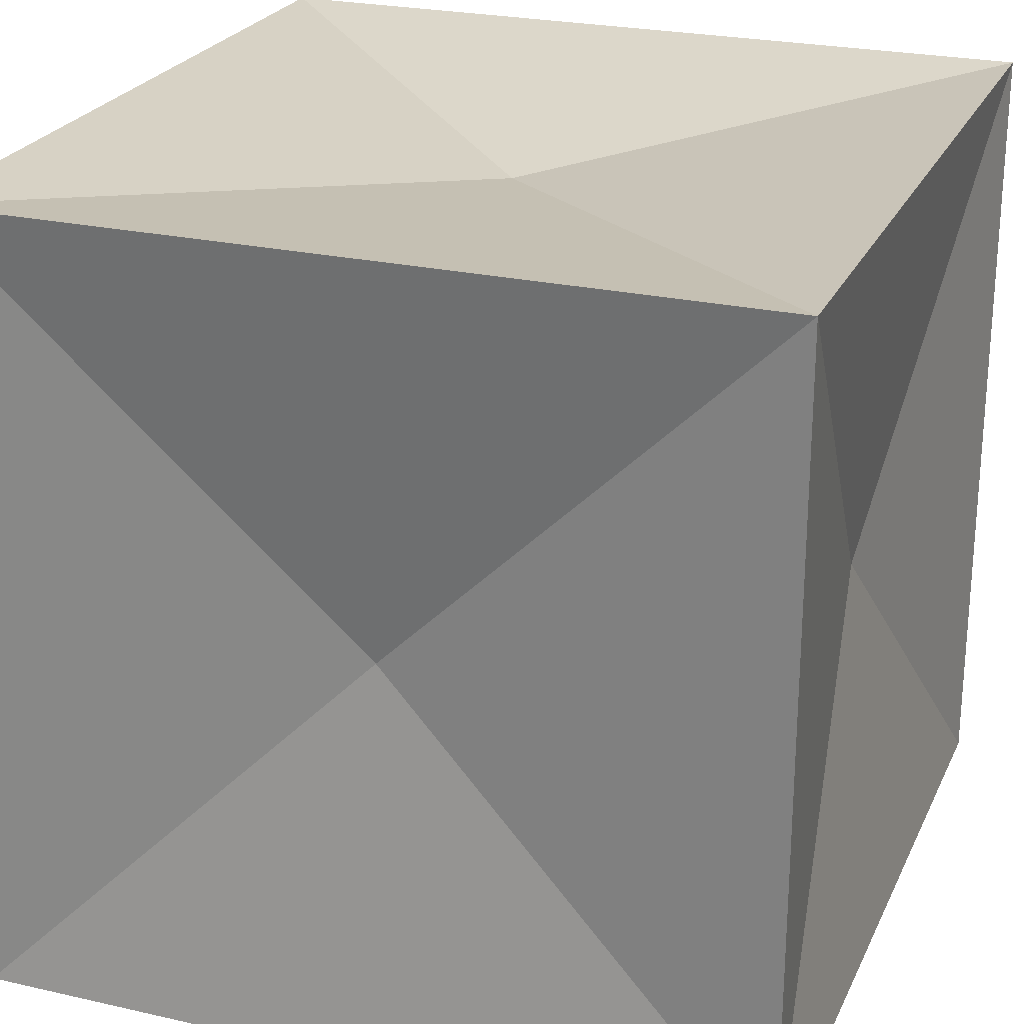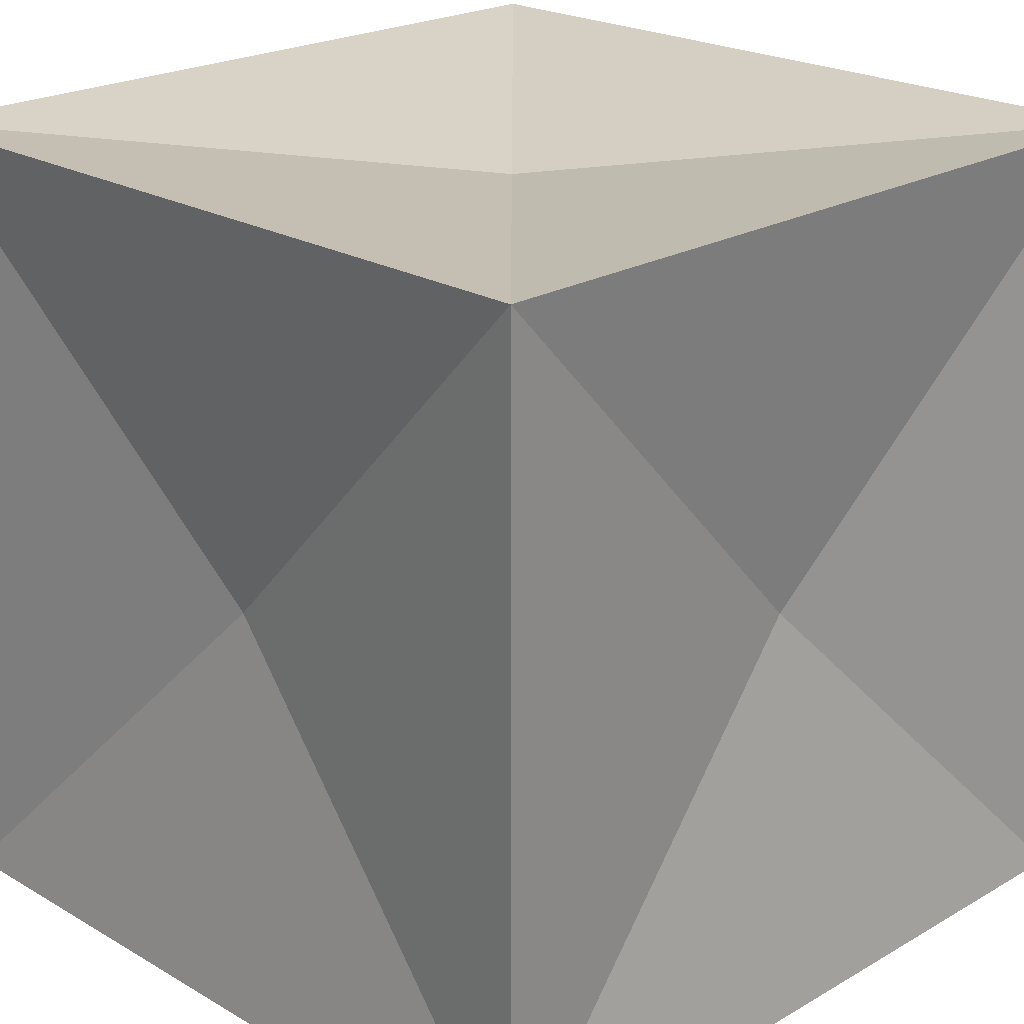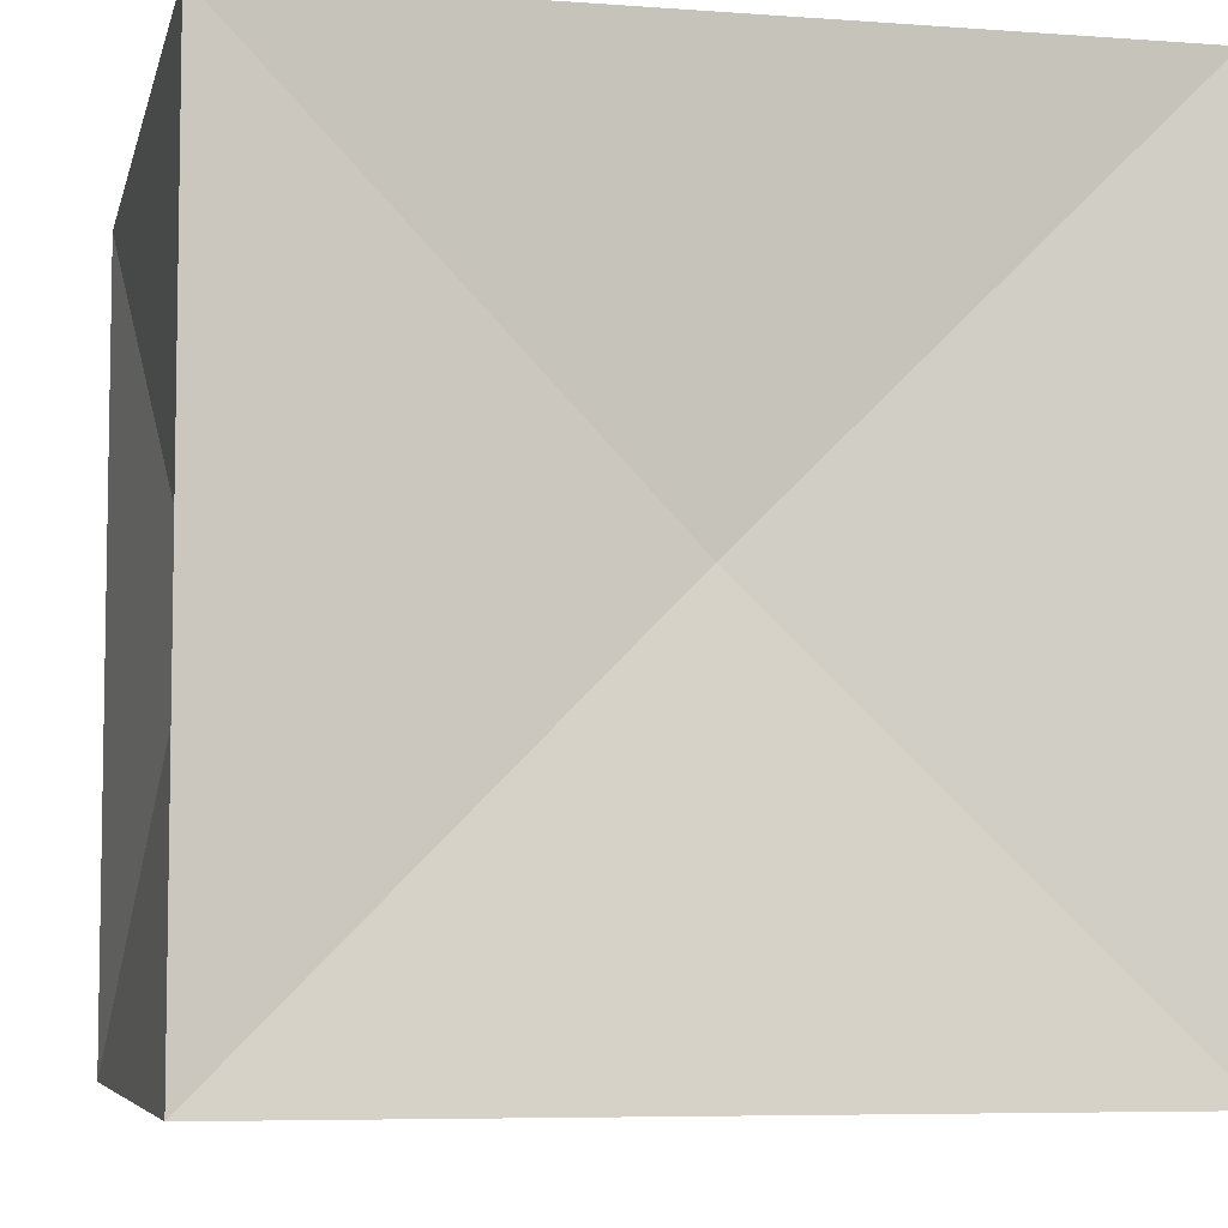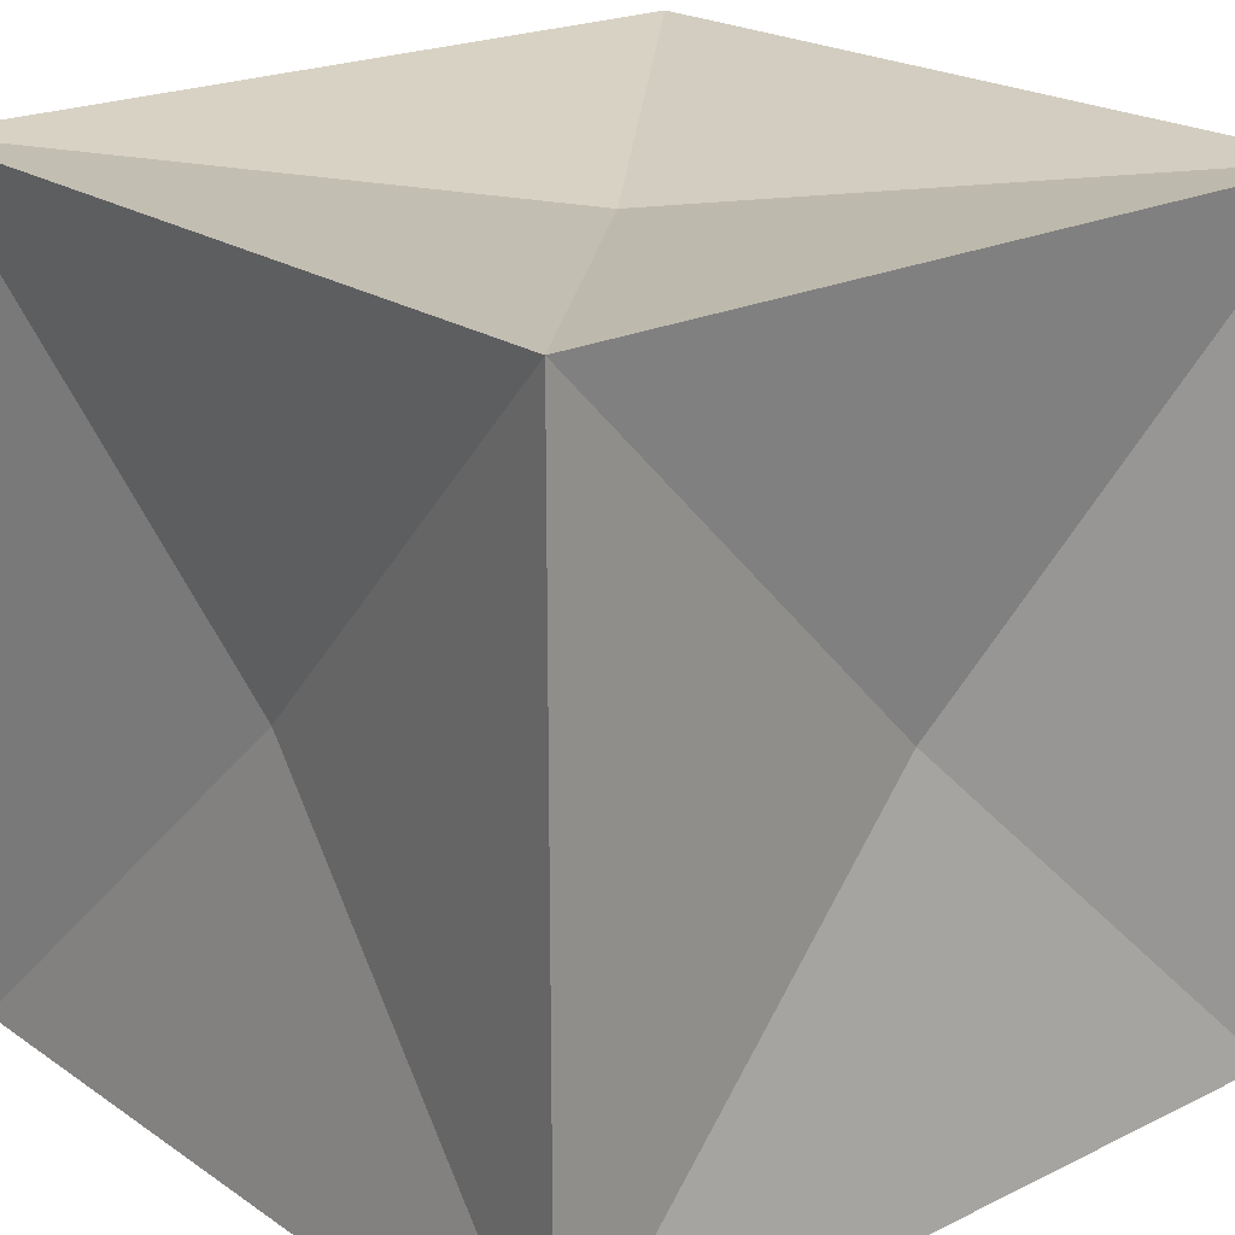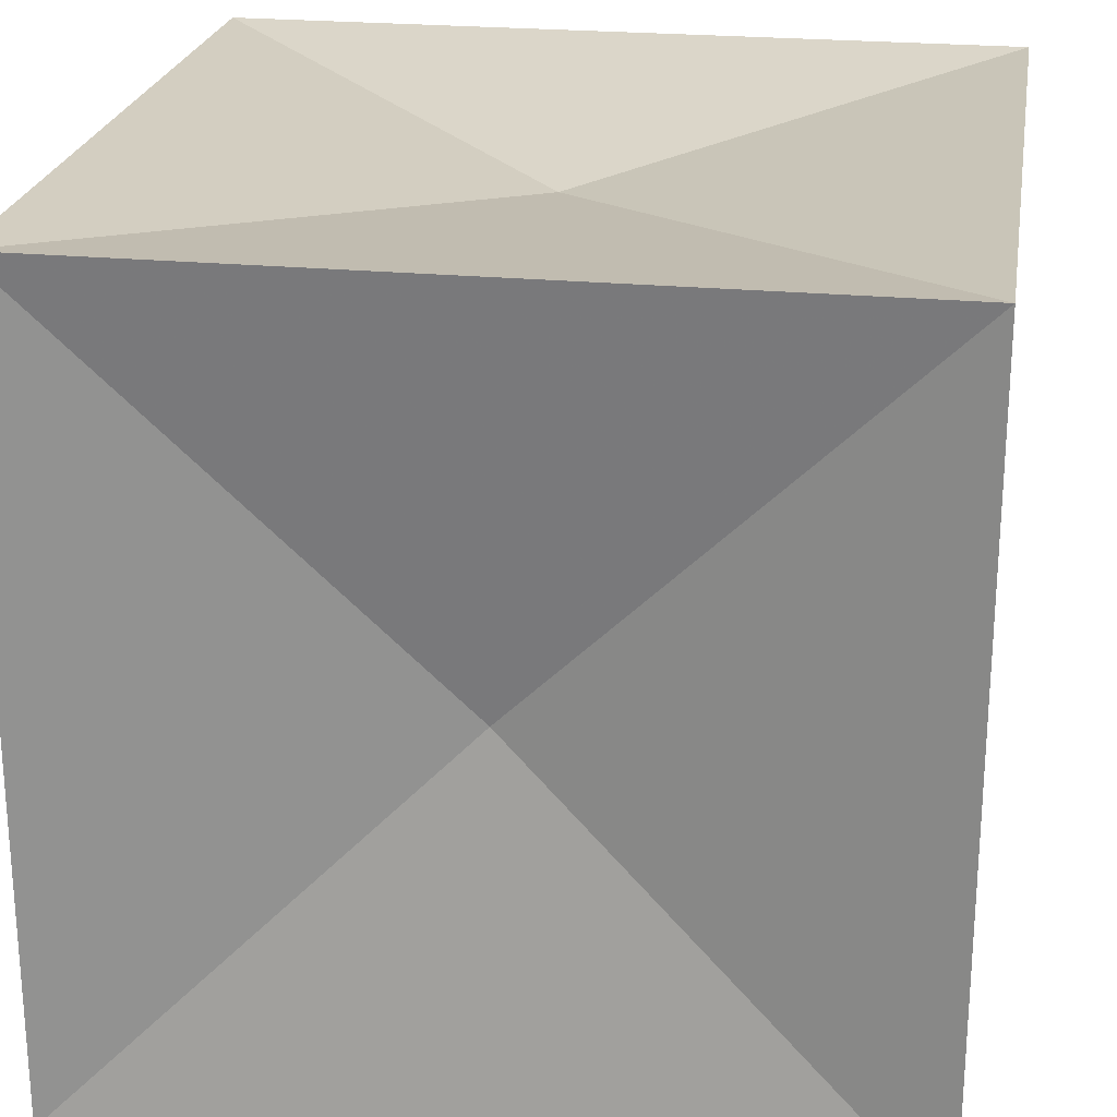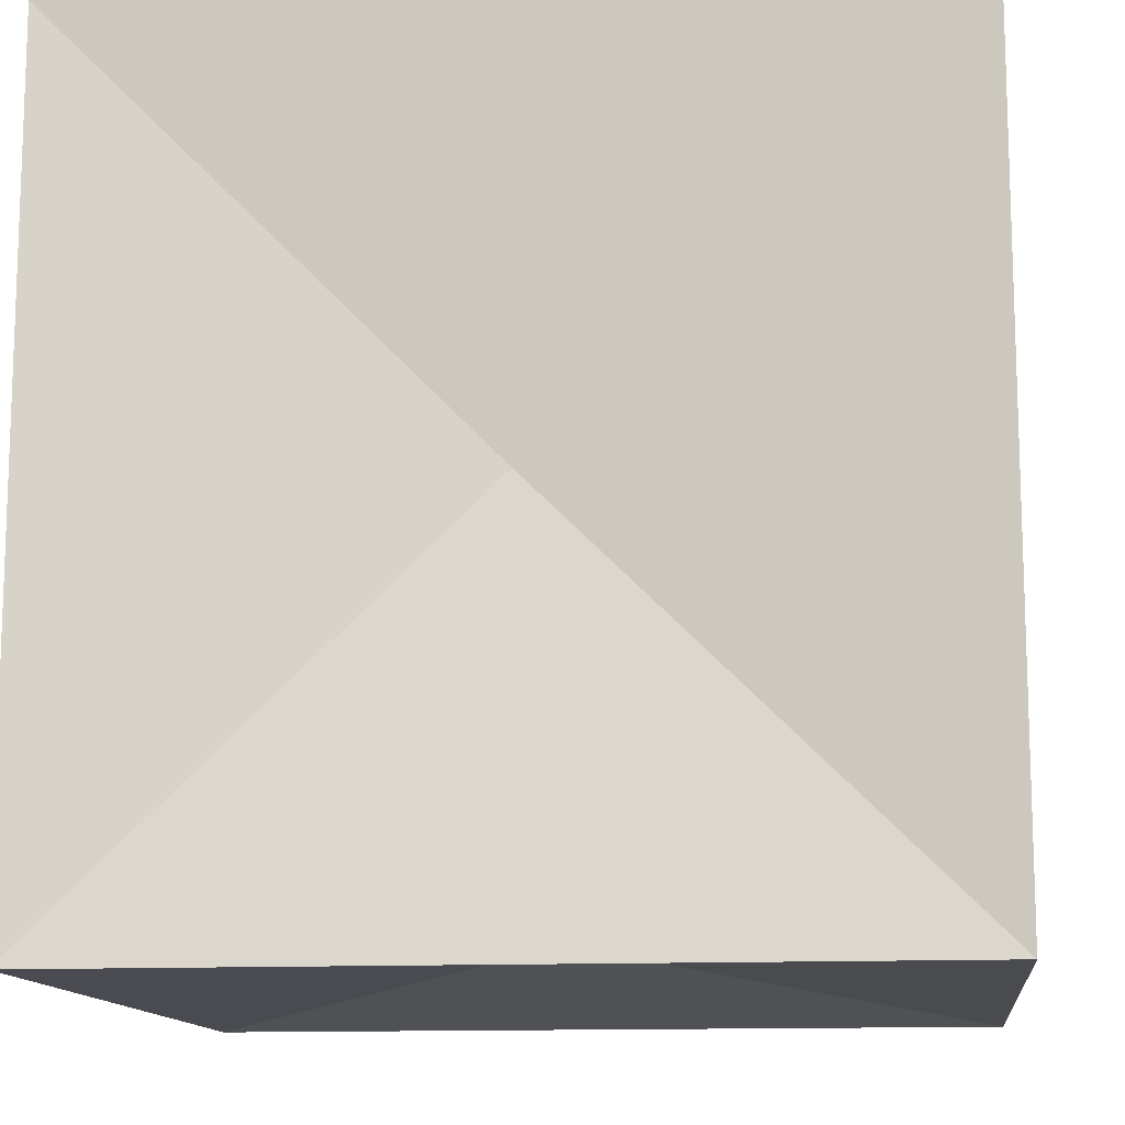
<metadata>
{"format":"obj","ext":"obj","renderer":"f3d","projection":"perspective","resolution":1024,"background":"white","views":[{"elev":24.5,"azim":-159.6,"up":"+Z"},{"elev":22.2,"azim":135.1,"up":"+Y"},{"elev":-6.4,"azim":-12.4,"up":"+Z"},{"elev":21.6,"azim":49.6,"up":"+Y"},{"elev":23.4,"azim":-170.8,"up":"+Y"},{"elev":-12.6,"azim":96.6,"up":"+Y"}]}
</metadata>
<code>
v 0.5 -0.5 -0.5
v -0.5 -0.5 -0.5
v -0.5 -0.5 0.5
v 0.5 -0.5 0.5
v 0.5 0.5 -0.5
v -0.5 0.5 -0.5
v -0.5 0.5 0.5
v 0.5 0.5 0.5
v 0 0 -0.4375
v -0.4375 0 0
v 0 0 0.4375
v 0.4375 0 0
v 0 -0.4375 0
v 0 0.4375 0
f 1 2 9
f 2 6 9
f 6 5 9
f 5 1 9
f 2 3 10
f 3 7 10
f 7 6 10
f 6 2 10
f 3 4 11
f 4 8 11
f 8 7 11
f 7 3 11
f 4 1 12
f 1 5 12
f 5 8 12
f 8 4 12
f 1 4 13
f 4 3 13
f 3 2 13
f 2 1 13
f 5 6 14
f 6 7 14
f 7 8 14
f 8 5 14

</code>
